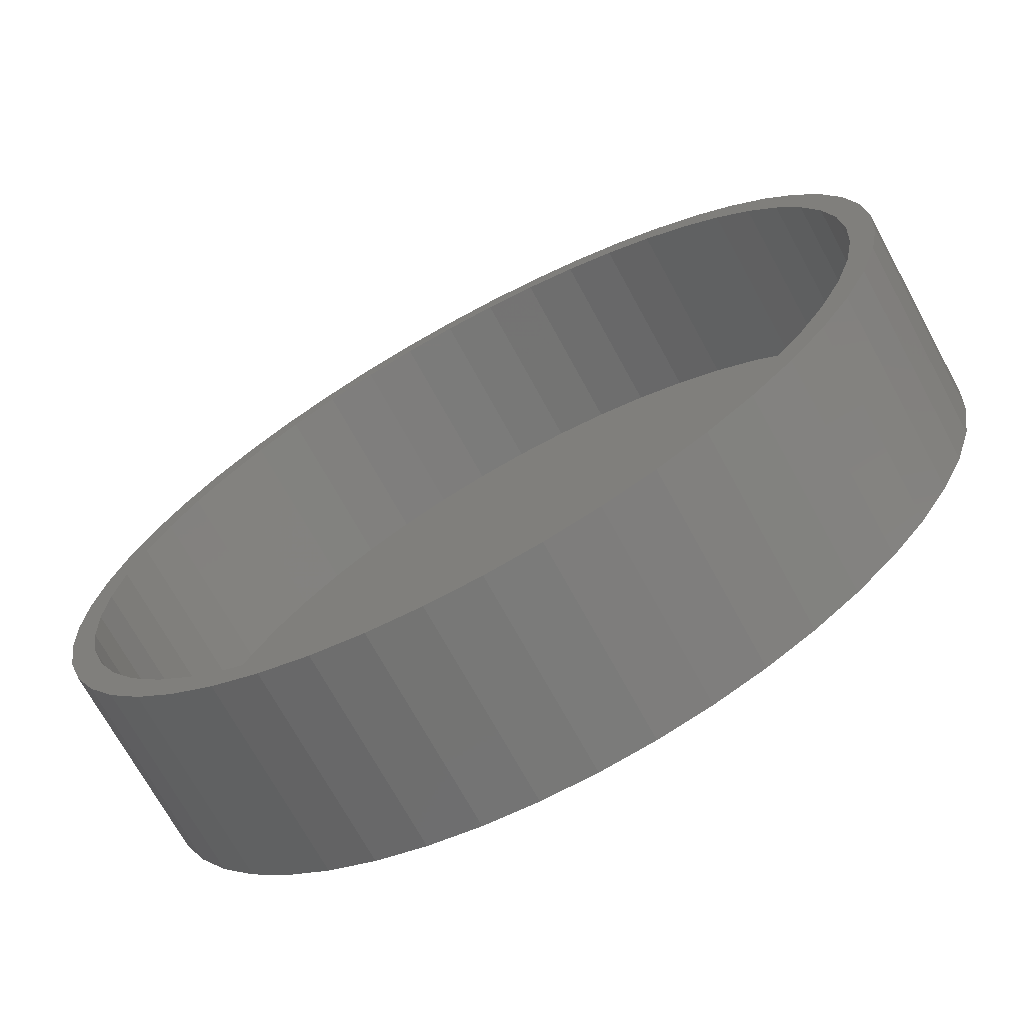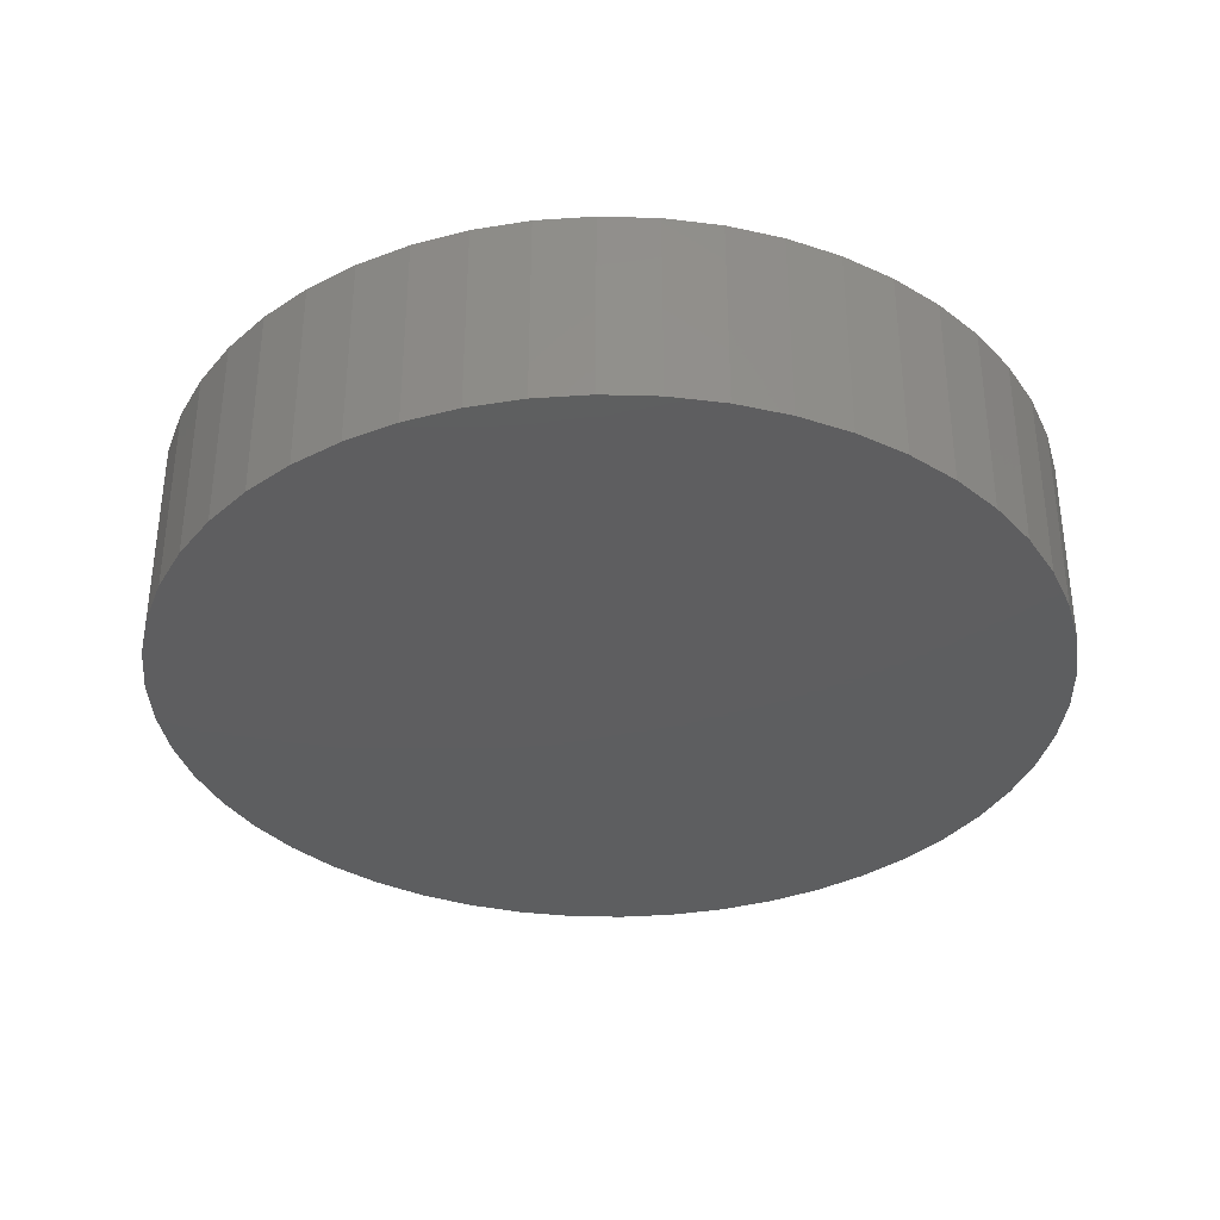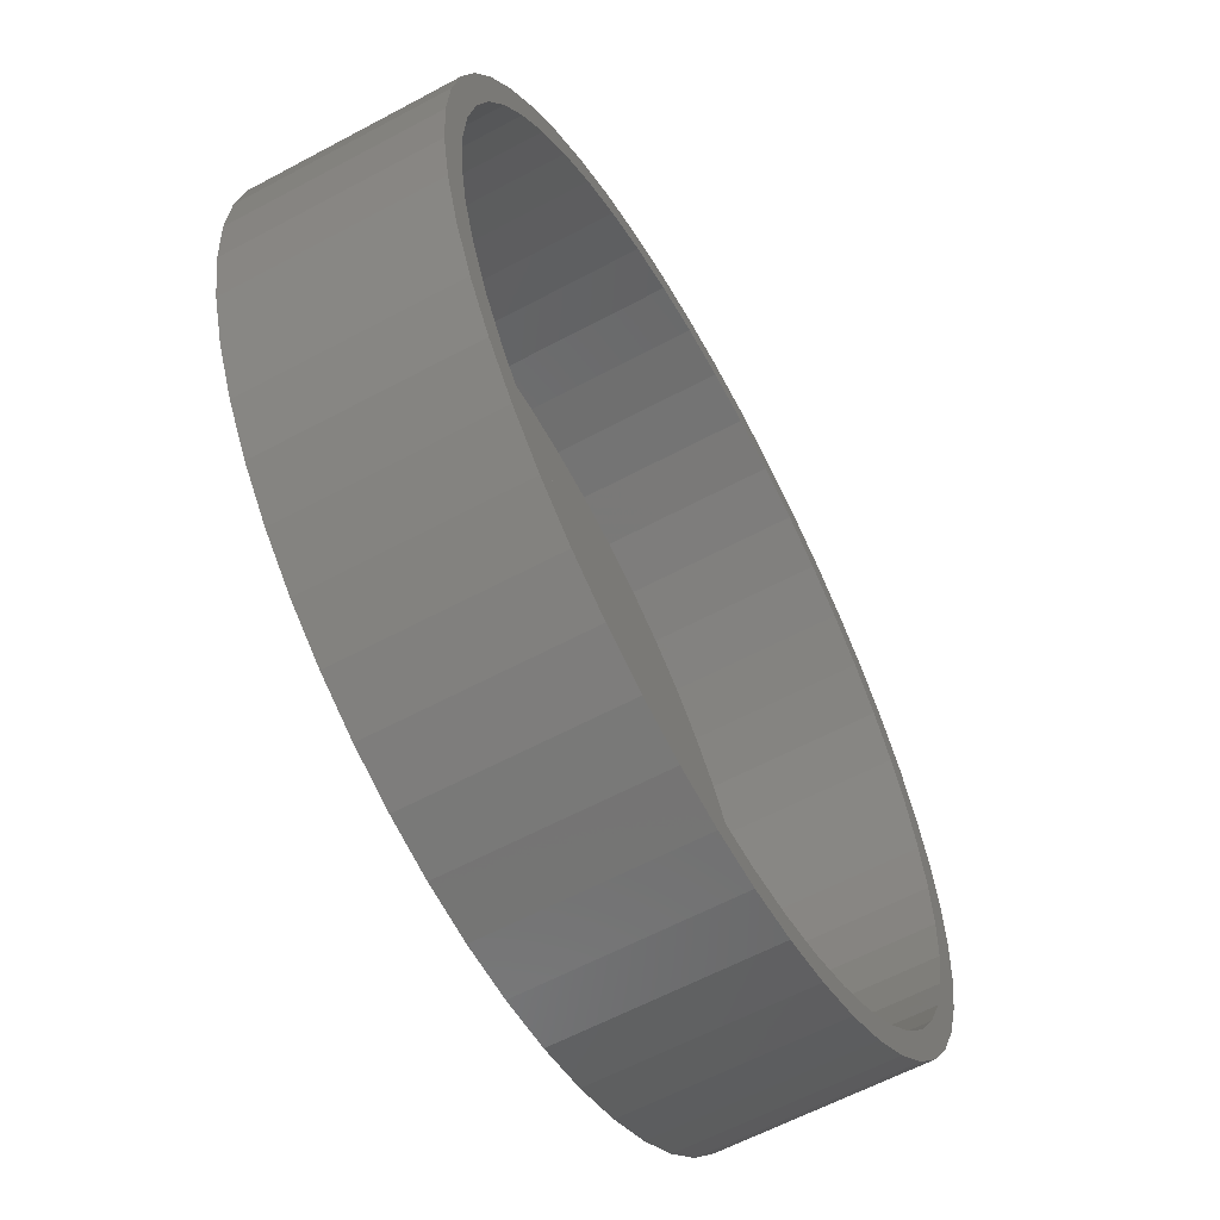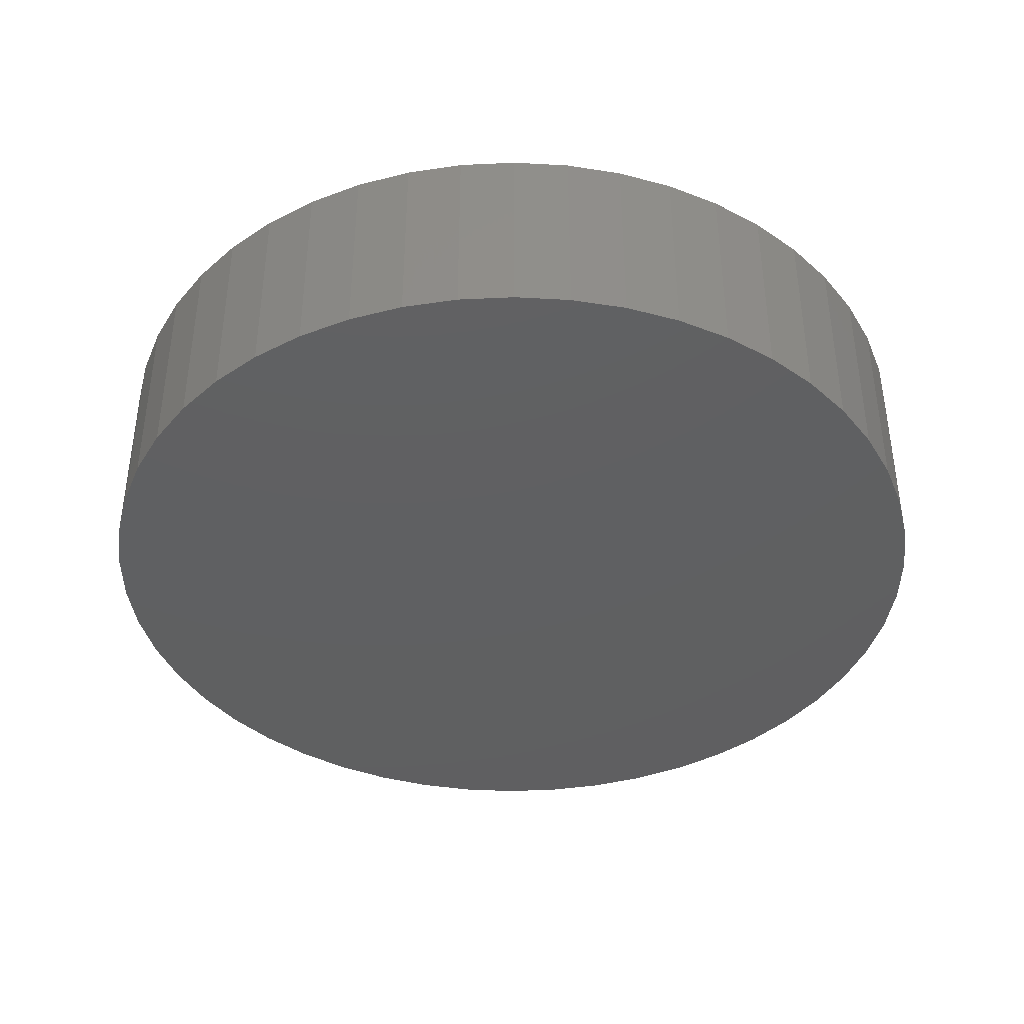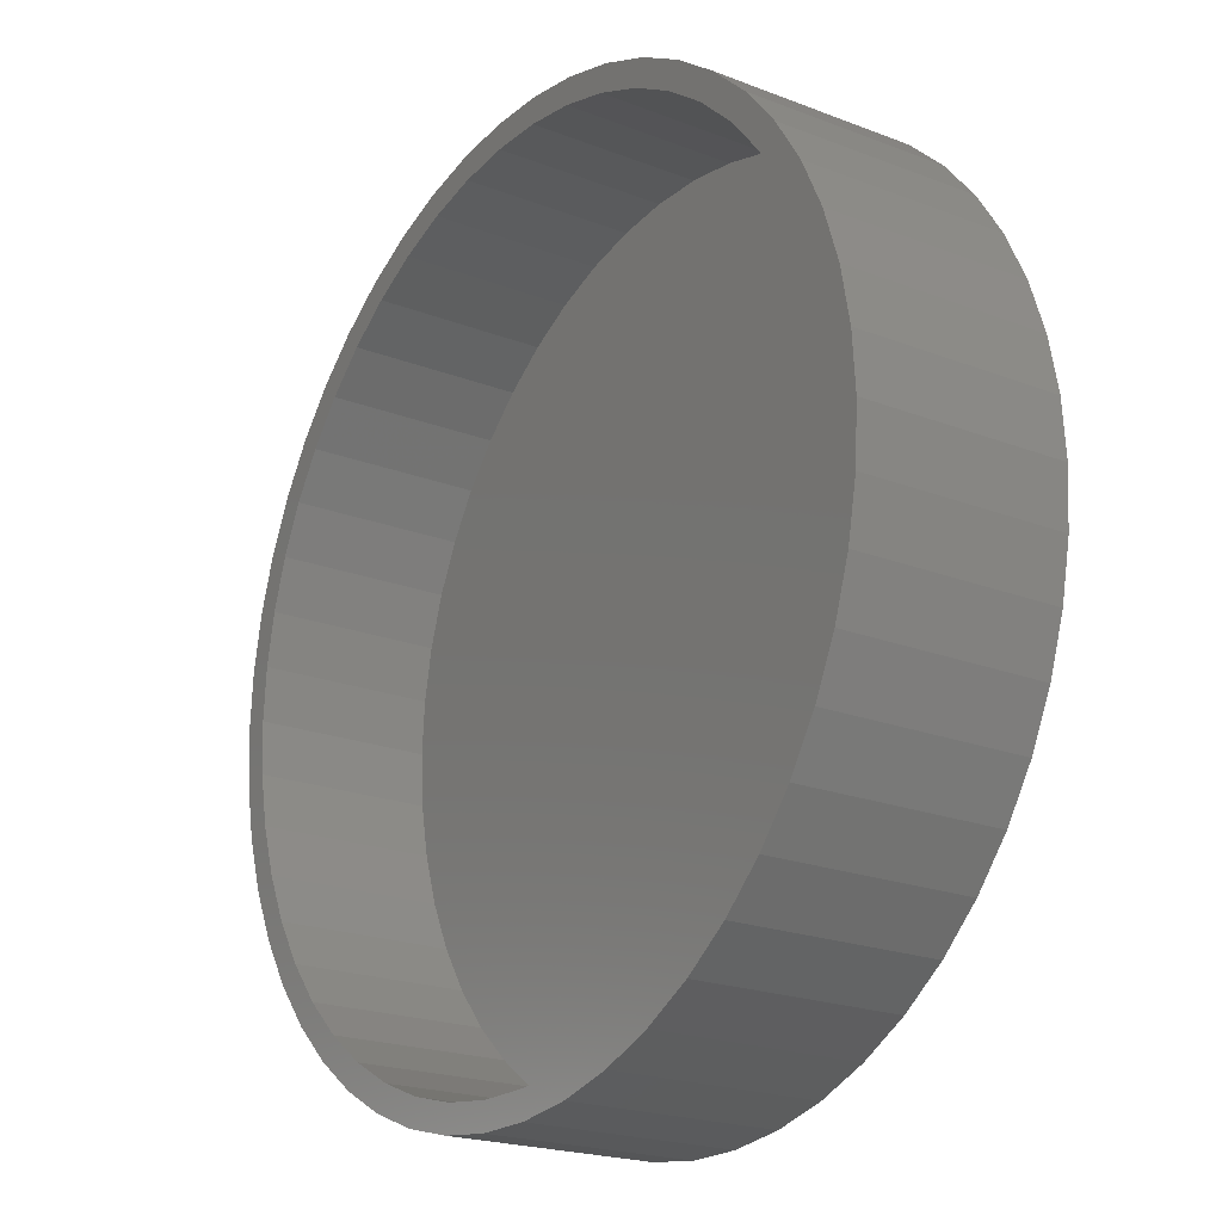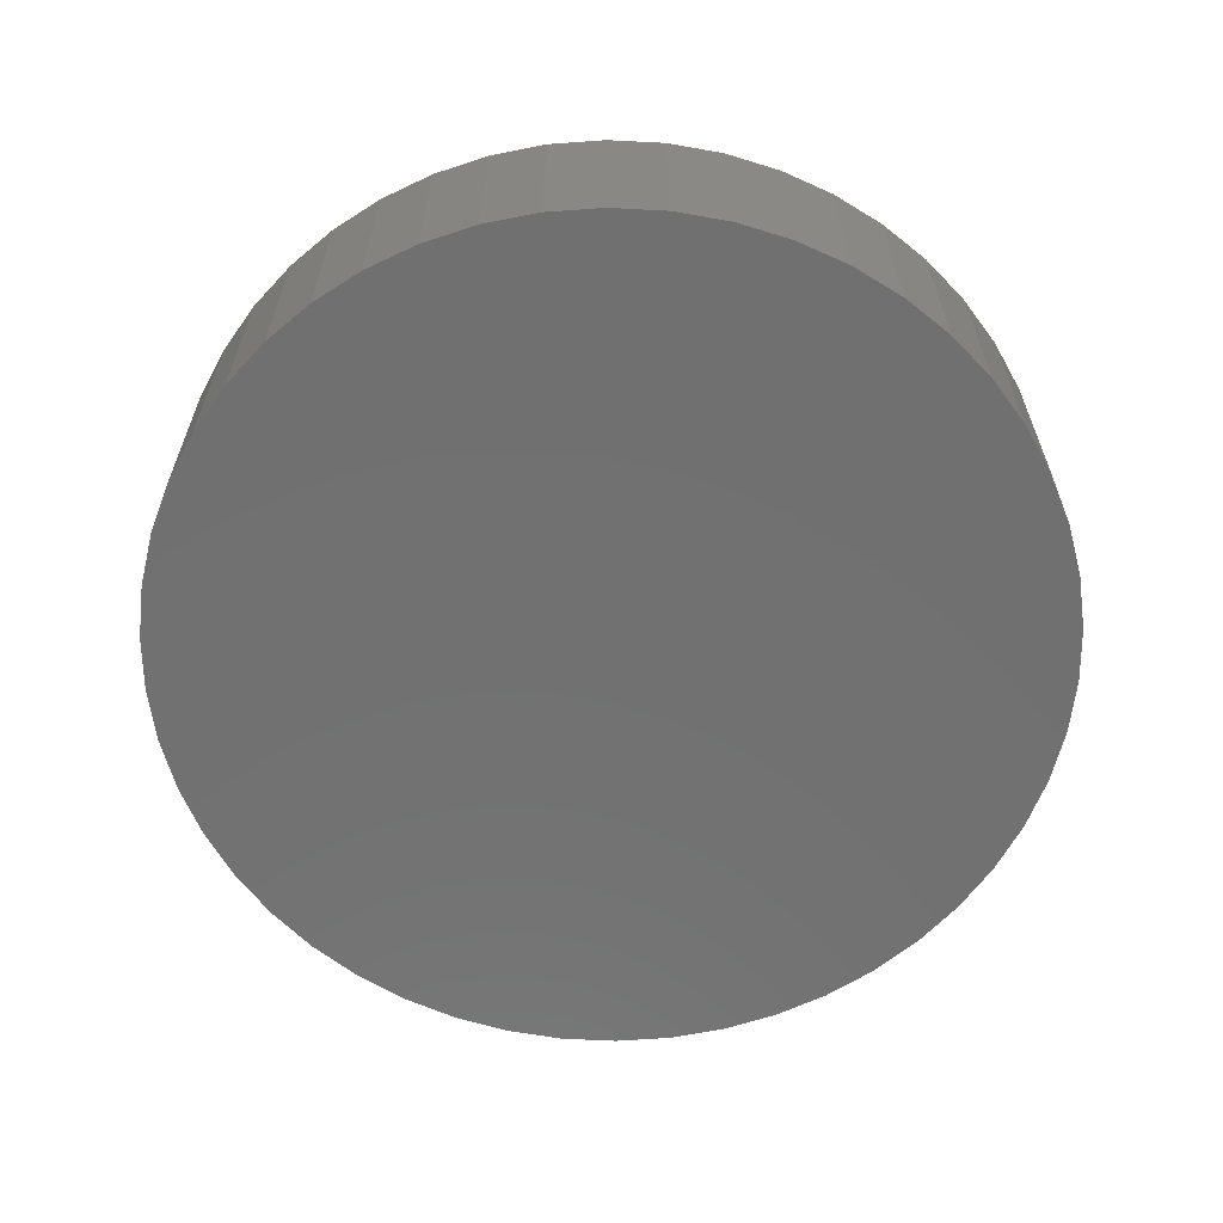
<metadata>
{"format":"stl","ext":"stl","renderer":"f3d","projection":"perspective","resolution":1024,"background":"white","views":[{"elev":-70.6,"azim":28.6,"up":"+Y"},{"elev":-35.4,"azim":-110.1,"up":"+Z"},{"elev":-60.9,"azim":-61.3,"up":"+Y"},{"elev":-40.2,"azim":68.1,"up":"+Z"},{"elev":-20.9,"azim":55.1,"up":"+Y"},{"elev":-62.7,"azim":-175.8,"up":"+Z"}]}
</metadata>
<code>
# stl→obj: 200 verts, 396 faces
v 15.5 0 0
v 15.38 1.943 -7
v 15.38 1.943 0
v 15.5 0 -7
v -15.5 0 -7
v -15.38 1.943 0
v -15.38 1.943 -7
v -15.5 0 0
v 0.9733 15.47 -7
v -0.9733 15.47 0
v 0.9733 15.47 0
v -0.9733 15.47 -7
v -0.9733 -15.47 -7
v 0.9733 -15.47 0
v -0.9733 -15.47 0
v 0.9733 -15.47 -7
v 11.3 10.61 -7
v 9.88 11.94 0
v 11.3 10.61 0
v 9.88 11.94 -7
v -9.88 11.94 -7
v -11.3 10.61 0
v -9.88 11.94 0
v -11.3 10.61 -7
v -4.79 14.74 -7
v -6.6 14.02 0
v -4.79 14.74 0
v -6.6 14.02 -7
v 14.41 5.706 0
v 13.58 7.467 -7
v 13.58 7.467 0
v 14.41 5.706 -7
v 12.54 9.111 -7
v 12.54 9.111 0
v 6.6 14.02 -7
v 4.79 14.74 0
v 6.6 14.02 0
v 4.79 14.74 -7
v 8.305 13.09 -7
v 8.305 13.09 0
v -14.41 5.706 -7
v -13.58 7.467 0
v -13.58 7.467 -7
v -14.41 5.706 0
v -15.01 3.855 -7
v -15.01 3.855 0
v -2.904 15.23 -7
v -2.904 15.23 0
v 2.904 -15.23 0
v 2.904 -15.23 -7
v 15.01 3.855 0
v 15.01 3.855 -7
v 2.904 15.23 0
v 2.904 15.23 -7
v -12.54 9.111 0
v -12.54 9.111 -7
v 14.6 0 0
v 14.48 1.83 0
v 15.38 -1.943 0
v 14.48 -1.83 0
v 14.14 3.631 0
v 13.57 5.375 0
v 12.79 7.034 0
v 11.81 8.582 0
v 10.64 9.994 0
v 9.306 11.25 0
v 7.823 12.33 0
v 6.216 13.21 0
v 4.512 13.89 0
v 2.736 14.34 0
v 0.9167 14.57 0
v -0.9167 14.57 0
v -2.736 14.34 0
v -4.512 13.89 0
v -6.216 13.21 0
v -7.823 12.33 0
v -8.305 13.09 0
v -9.306 11.25 0
v -10.64 9.994 0
v -11.81 8.582 0
v -12.79 7.034 0
v -13.57 5.375 0
v -14.14 3.631 0
v -14.48 1.83 0
v 15.01 -3.855 0
v 14.14 -3.631 0
v 14.41 -5.706 0
v 13.57 -5.375 0
v 13.58 -7.467 0
v 12.79 -7.034 0
v 12.54 -9.111 0
v 11.81 -8.582 0
v 11.3 -10.61 0
v 10.64 -9.994 0
v 9.88 -11.94 0
v 9.306 -11.25 0
v 8.305 -13.09 0
v 7.823 -12.33 0
v 6.6 -14.02 0
v 6.216 -13.21 0
v 4.79 -14.74 0
v 4.512 -13.89 0
v 2.736 -14.34 0
v 0.9167 -14.57 0
v -0.9167 -14.57 0
v -2.736 -14.34 0
v -2.904 -15.23 0
v -4.512 -13.89 0
v -4.79 -14.74 0
v -6.216 -13.21 0
v -6.6 -14.02 0
v -7.823 -12.33 0
v -8.305 -13.09 0
v -9.306 -11.25 0
v -9.88 -11.94 0
v -10.64 -9.994 0
v -11.3 -10.61 0
v -11.81 -8.582 0
v -12.54 -9.111 0
v -12.79 -7.034 0
v -13.58 -7.467 0
v -13.57 -5.375 0
v -14.41 -5.706 0
v -14.14 -3.631 0
v -15.01 -3.855 0
v -14.48 -1.83 0
v -15.38 -1.943 0
v -14.6 0 0
v -8.305 13.09 -7
v 15.38 -1.943 -7
v 15.01 -3.855 -7
v 14.41 -5.706 -7
v 13.58 -7.467 -7
v 12.54 -9.111 -7
v 11.3 -10.61 -7
v 9.88 -11.94 -7
v 8.305 -13.09 -7
v 6.6 -14.02 -7
v 4.79 -14.74 -7
v -2.904 -15.23 -7
v -4.79 -14.74 -7
v -6.6 -14.02 -7
v -8.305 -13.09 -7
v -9.88 -11.94 -7
v -11.3 -10.61 -7
v -12.54 -9.111 -7
v -13.58 -7.467 -7
v -14.41 -5.706 -7
v -15.01 -3.855 -7
v -15.38 -1.943 -7
v 14.6 0 -6
v 14.48 1.83 -6
v -14.48 1.83 -6
v -14.6 0 -6
v -0.9167 14.57 -6
v 0.9167 14.57 -6
v 0.9167 -14.57 -6
v -0.9167 -14.57 -6
v 9.306 11.25 -6
v 10.64 9.994 -6
v -10.64 9.994 -6
v -9.306 11.25 -6
v -6.216 13.21 -6
v -4.512 13.89 -6
v 13.57 5.375 -6
v 12.79 7.034 -6
v 4.512 13.89 -6
v 6.216 13.21 -6
v 7.823 12.33 -6
v -11.81 8.582 -6
v -12.79 7.034 -6
v -13.57 5.375 -6
v -14.14 3.631 -6
v -7.823 12.33 -6
v -2.736 14.34 -6
v 14.14 3.631 -6
v 11.81 8.582 -6
v 2.736 14.34 -6
v 14.48 -1.83 -6
v 10.64 -9.994 -6
v 11.81 -8.582 -6
v -4.512 -13.89 -6
v -6.216 -13.21 -6
v 14.14 -3.631 -6
v 13.57 -5.375 -6
v 12.79 -7.034 -6
v 9.306 -11.25 -6
v 7.823 -12.33 -6
v 6.216 -13.21 -6
v 4.512 -13.89 -6
v 2.736 -14.34 -6
v -2.736 -14.34 -6
v -7.823 -12.33 -6
v -9.306 -11.25 -6
v -10.64 -9.994 -6
v -11.81 -8.582 -6
v -12.79 -7.034 -6
v -13.57 -5.375 -6
v -14.14 -3.631 -6
v -14.48 -1.83 -6
f 1 2 3
f 2 1 4
f 5 6 7
f 6 5 8
f 9 10 11
f 10 9 12
f 13 14 15
f 14 13 16
f 17 18 19
f 18 17 20
f 21 22 23
f 22 21 24
f 25 26 27
f 26 25 28
f 29 30 31
f 30 29 32
f 31 33 34
f 33 31 30
f 35 36 37
f 36 35 38
f 39 37 40
f 37 39 35
f 41 42 43
f 42 41 44
f 45 44 41
f 44 45 46
f 47 27 48
f 27 47 25
f 16 49 14
f 49 16 50
f 51 32 29
f 32 51 52
f 3 52 51
f 52 3 2
f 34 17 19
f 17 34 33
f 38 53 36
f 53 38 54
f 54 11 53
f 11 54 9
f 20 40 18
f 40 20 39
f 43 55 56
f 55 43 42
f 56 22 24
f 22 56 55
f 7 46 45
f 46 7 6
f 57 1 3
f 58 3 51
f 1 57 59
f 60 59 57
f 3 58 57
f 61 51 29
f 51 61 58
f 62 29 31
f 29 62 61
f 31 63 62
f 34 63 31
f 34 64 63
f 19 64 34
f 19 65 64
f 18 65 19
f 18 66 65
f 40 66 18
f 40 67 66
f 37 67 40
f 37 68 67
f 36 68 37
f 36 69 68
f 53 69 36
f 53 70 69
f 11 70 53
f 11 71 70
f 11 72 71
f 10 72 11
f 10 73 72
f 48 73 10
f 48 74 73
f 27 74 48
f 27 75 74
f 26 75 27
f 26 76 75
f 77 76 26
f 77 78 76
f 23 78 77
f 23 79 78
f 22 79 23
f 22 80 79
f 55 80 22
f 55 81 80
f 42 81 55
f 81 42 82
f 44 82 42
f 82 44 83
f 46 83 44
f 83 46 84
f 6 84 46
f 59 60 85
f 86 85 60
f 85 86 87
f 88 87 86
f 87 88 89
f 90 89 88
f 90 91 89
f 92 91 90
f 92 93 91
f 94 93 92
f 94 95 93
f 96 95 94
f 96 97 95
f 98 97 96
f 98 99 97
f 100 99 98
f 100 101 99
f 102 101 100
f 102 49 101
f 103 49 102
f 103 14 49
f 104 14 103
f 105 14 104
f 105 15 14
f 106 15 105
f 106 107 15
f 108 107 106
f 108 109 107
f 110 109 108
f 110 111 109
f 112 111 110
f 112 113 111
f 114 113 112
f 114 115 113
f 116 115 114
f 116 117 115
f 118 117 116
f 118 119 117
f 120 119 118
f 121 120 122
f 120 121 119
f 123 122 124
f 122 123 121
f 125 124 126
f 127 126 128
f 84 6 128
f 124 125 123
f 8 128 6
f 126 127 125
f 128 8 127
f 28 77 26
f 77 28 129
f 129 23 77
f 23 129 21
f 12 48 10
f 48 12 47
f 59 4 1
f 4 59 130
f 130 2 4
f 131 2 130
f 131 52 2
f 132 52 131
f 132 32 52
f 133 32 132
f 133 30 32
f 134 30 133
f 134 33 30
f 135 33 134
f 135 17 33
f 136 17 135
f 136 20 17
f 137 20 136
f 137 39 20
f 138 39 137
f 138 35 39
f 139 35 138
f 139 38 35
f 50 38 139
f 50 54 38
f 16 54 50
f 16 9 54
f 13 9 16
f 13 12 9
f 140 12 13
f 140 47 12
f 141 47 140
f 141 25 47
f 142 25 141
f 142 28 25
f 143 28 142
f 143 129 28
f 144 129 143
f 144 21 129
f 145 21 144
f 145 24 21
f 146 24 145
f 146 56 24
f 147 56 146
f 147 43 56
f 148 43 147
f 148 41 43
f 149 41 148
f 149 45 41
f 150 45 149
f 150 7 45
f 7 150 5
f 138 97 99
f 97 138 137
f 89 132 87
f 132 89 133
f 87 131 85
f 131 87 132
f 145 119 146
f 119 145 117
f 148 125 149
f 125 148 123
f 136 93 95
f 93 136 135
f 139 99 101
f 99 139 138
f 50 101 49
f 101 50 139
f 91 133 89
f 133 91 134
f 85 130 59
f 130 85 131
f 140 15 107
f 15 140 13
f 142 109 111
f 109 142 141
f 141 107 109
f 107 141 140
f 145 115 117
f 115 145 144
f 149 127 150
f 127 149 125
f 150 8 5
f 8 150 127
f 137 95 97
f 95 137 136
f 93 134 91
f 134 93 135
f 146 121 147
f 121 146 119
f 147 123 148
f 123 147 121
f 143 111 113
f 111 143 142
f 144 113 115
f 113 144 143
f 151 58 152
f 58 151 57
f 128 153 84
f 153 128 154
f 155 71 72
f 71 155 156
f 157 105 104
f 105 157 158
f 159 65 66
f 65 159 160
f 161 78 79
f 78 161 162
f 163 74 75
f 74 163 164
f 165 63 166
f 63 165 62
f 167 68 69
f 68 167 168
f 169 66 67
f 66 169 159
f 81 170 80
f 170 81 171
f 80 161 79
f 161 80 170
f 83 172 82
f 172 83 173
f 174 75 76
f 75 174 163
f 164 73 74
f 73 164 175
f 176 62 165
f 62 176 61
f 152 61 176
f 61 152 58
f 177 65 160
f 65 177 64
f 166 64 177
f 64 166 63
f 178 69 70
f 69 178 167
f 156 70 71
f 70 156 178
f 168 67 68
f 67 168 169
f 82 171 81
f 171 82 172
f 84 173 83
f 173 84 153
f 175 72 73
f 72 175 155
f 179 57 151
f 57 179 60
f 180 92 181
f 92 180 94
f 182 110 108
f 110 182 183
f 152 179 151
f 176 179 152
f 176 184 179
f 165 184 176
f 165 185 184
f 166 185 165
f 166 186 185
f 177 186 166
f 177 181 186
f 160 181 177
f 160 180 181
f 159 180 160
f 159 187 180
f 169 187 159
f 169 188 187
f 168 188 169
f 168 189 188
f 167 189 168
f 167 190 189
f 178 190 167
f 178 191 190
f 156 191 178
f 156 157 191
f 155 157 156
f 155 158 157
f 175 158 155
f 175 192 158
f 164 192 175
f 164 182 192
f 163 182 164
f 163 183 182
f 174 183 163
f 174 193 183
f 162 193 174
f 162 194 193
f 161 194 162
f 161 195 194
f 170 195 161
f 170 196 195
f 171 196 170
f 171 197 196
f 172 197 171
f 172 198 197
f 173 198 172
f 173 199 198
f 153 199 173
f 153 200 199
f 200 153 154
f 188 100 98
f 100 188 189
f 189 102 100
f 102 189 190
f 162 76 78
f 76 162 174
f 185 86 184
f 86 185 88
f 184 60 179
f 60 184 86
f 186 88 185
f 88 186 90
f 181 90 186
f 90 181 92
f 116 196 118
f 196 116 195
f 122 199 124
f 199 122 198
f 187 98 96
f 98 187 188
f 190 103 102
f 103 190 191
f 191 104 103
f 104 191 157
f 158 106 105
f 106 158 192
f 193 114 112
f 114 193 194
f 192 108 106
f 108 192 182
f 118 197 120
f 197 118 196
f 120 198 122
f 198 120 197
f 124 200 126
f 200 124 199
f 126 154 128
f 154 126 200
f 180 96 94
f 96 180 187
f 183 112 110
f 112 183 193
f 194 116 114
f 116 194 195

</code>
